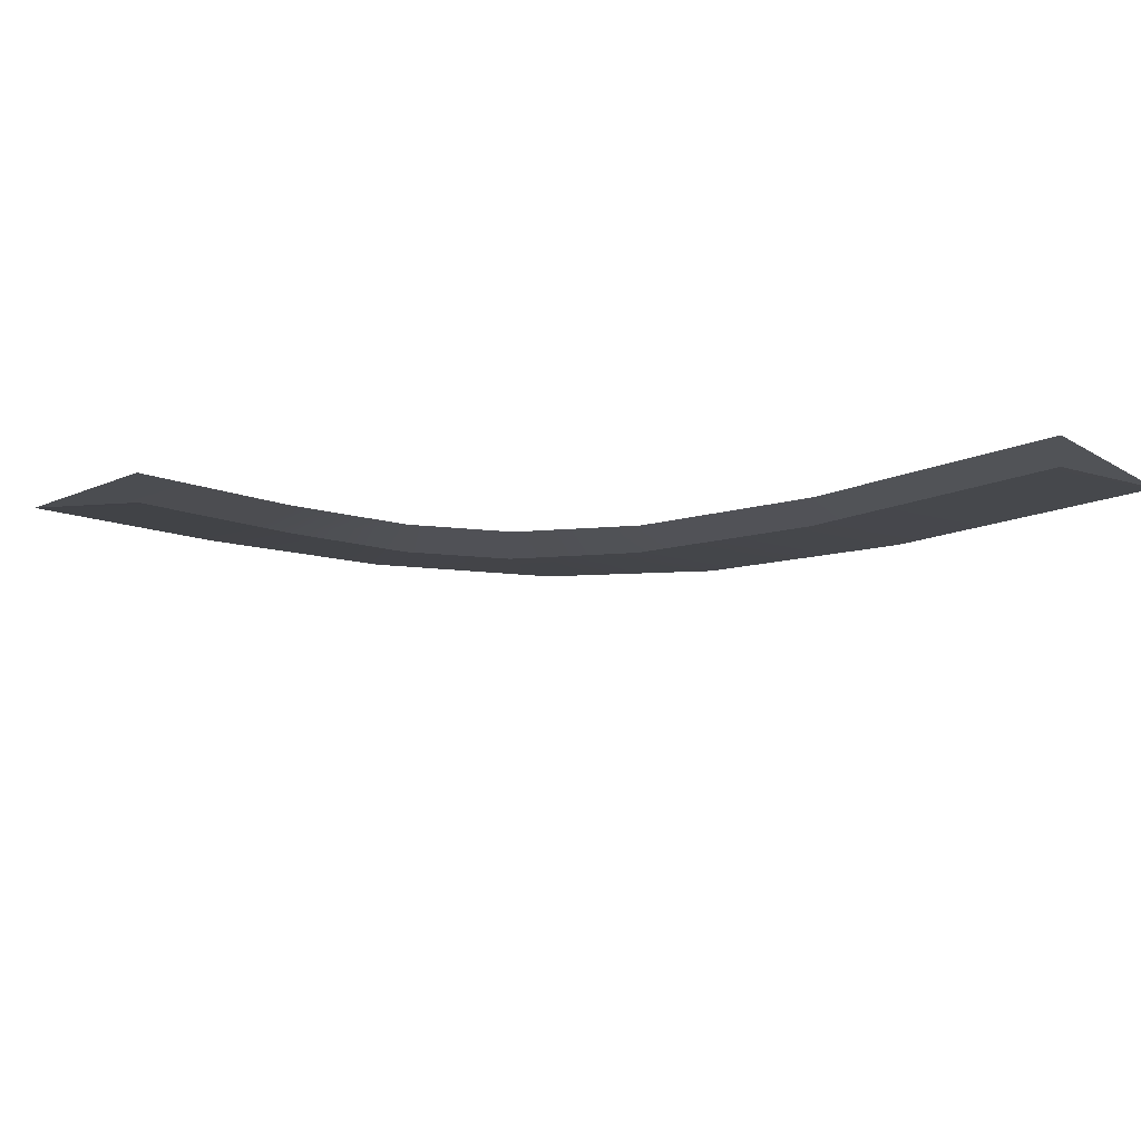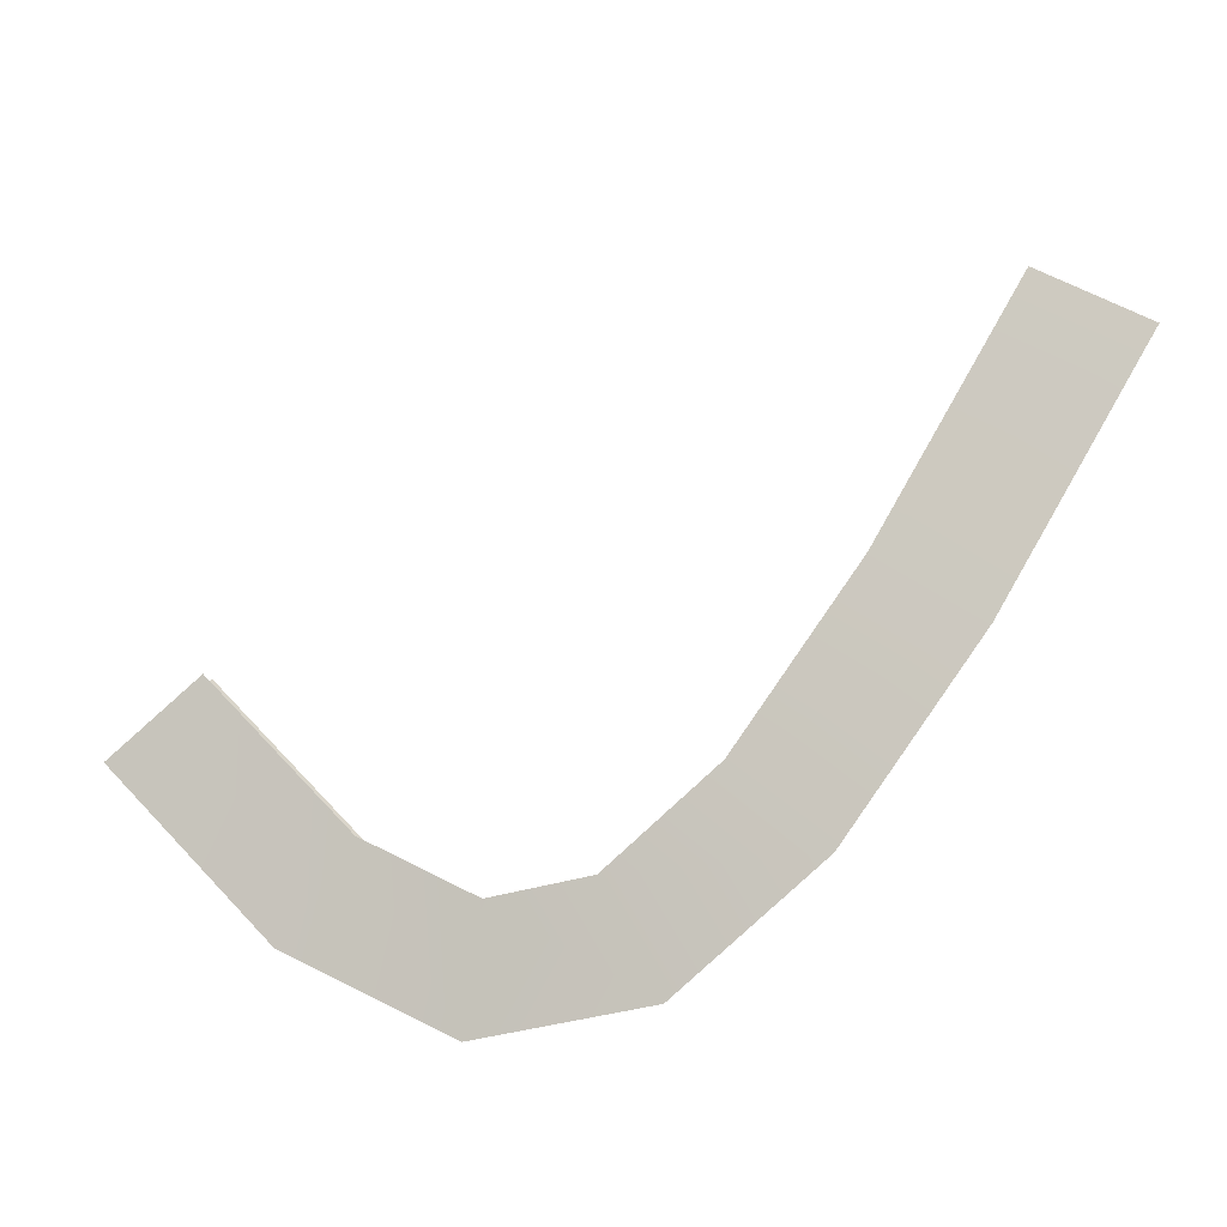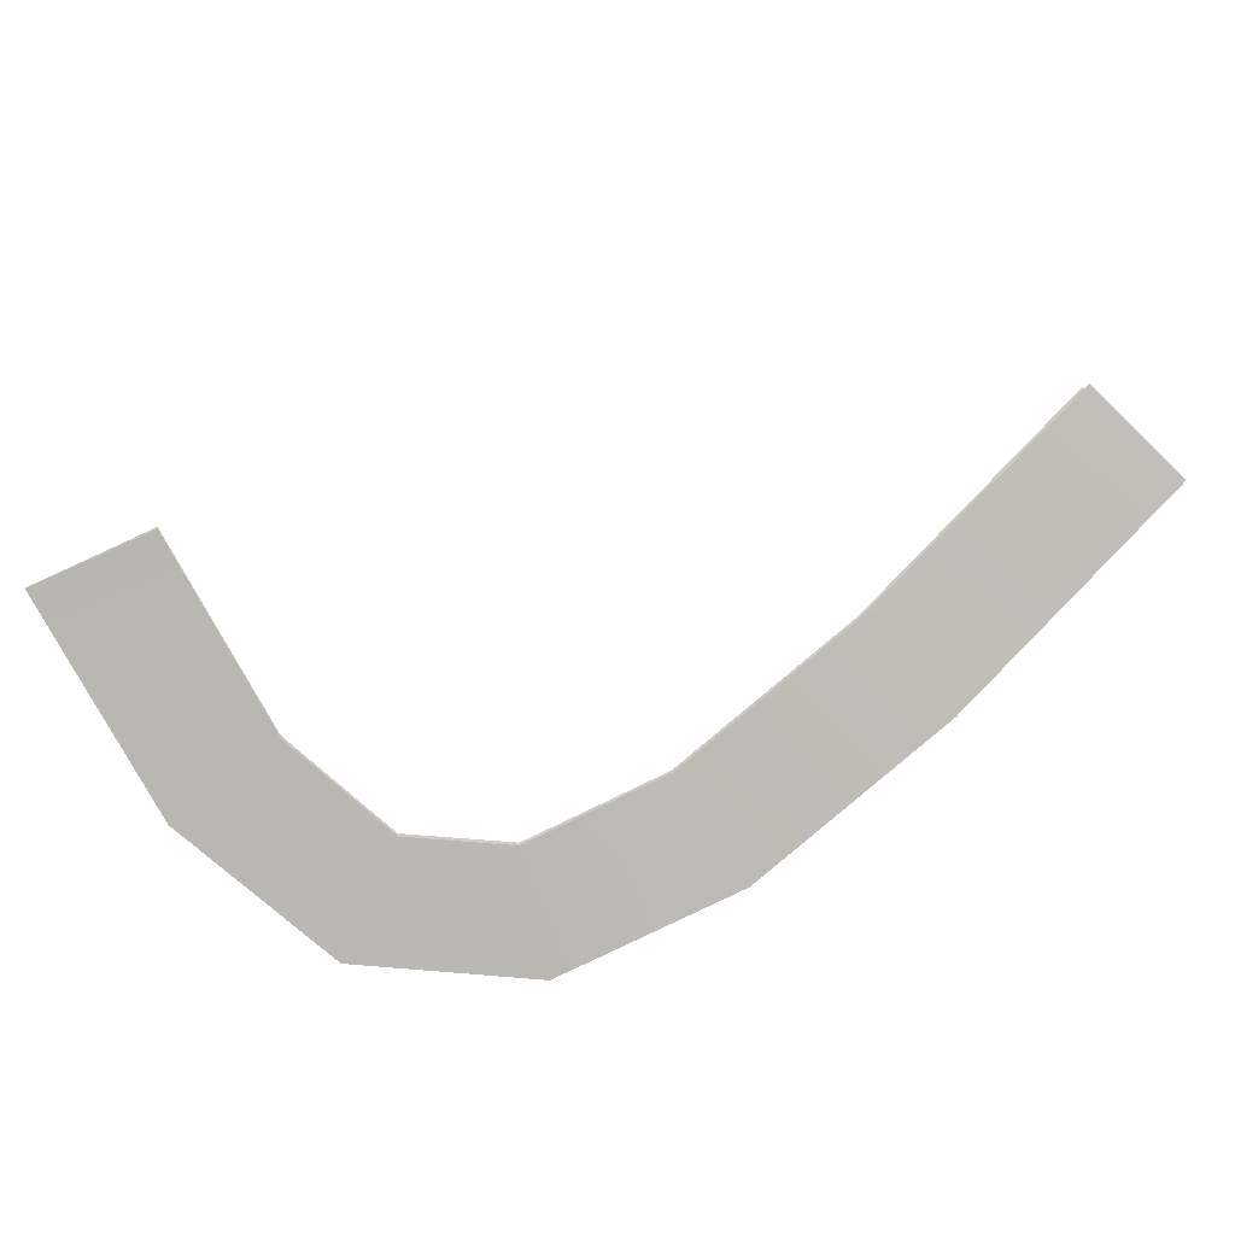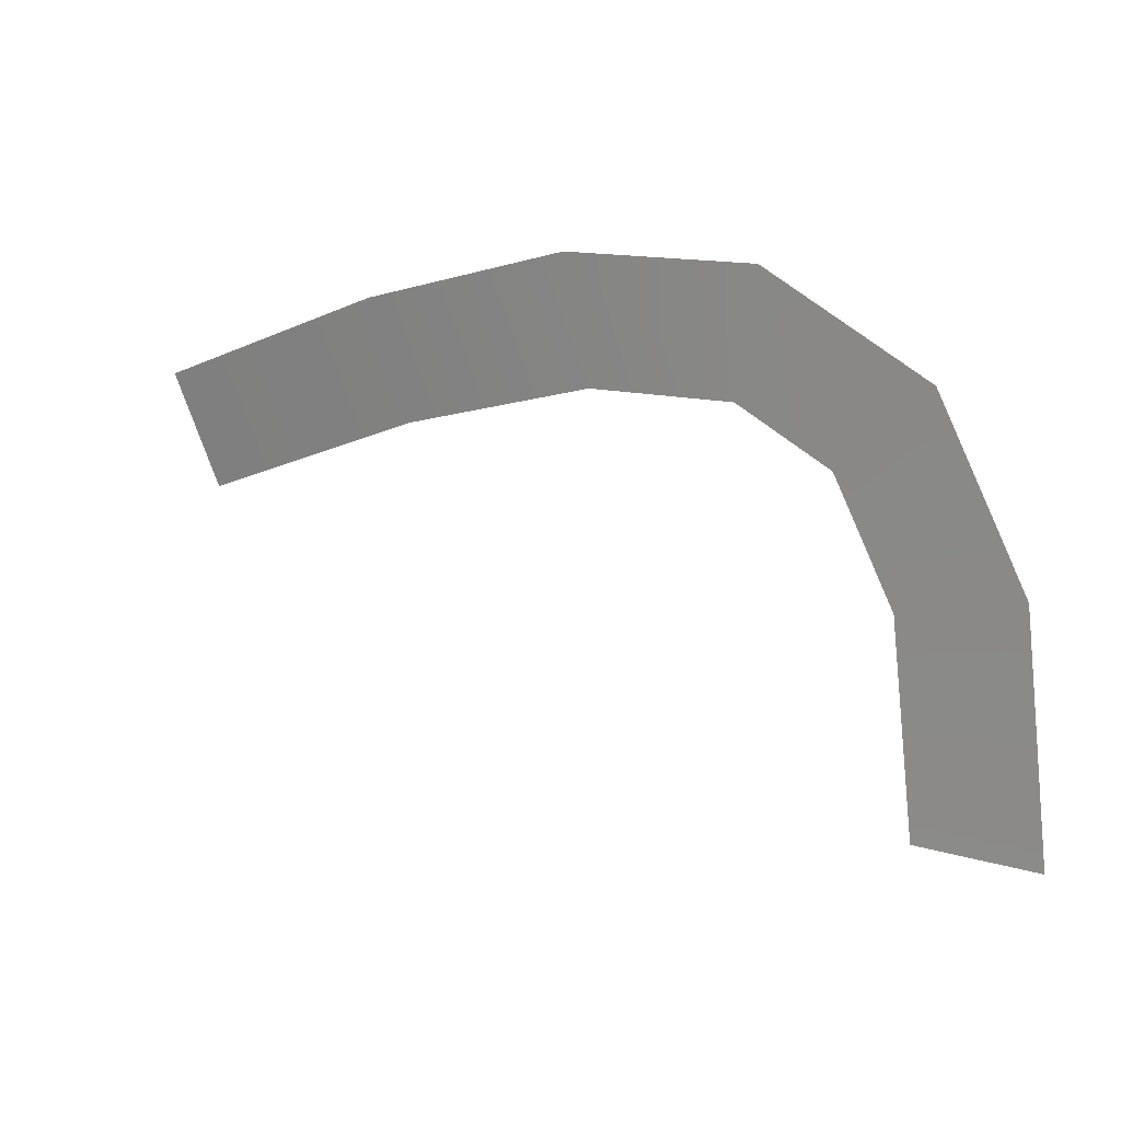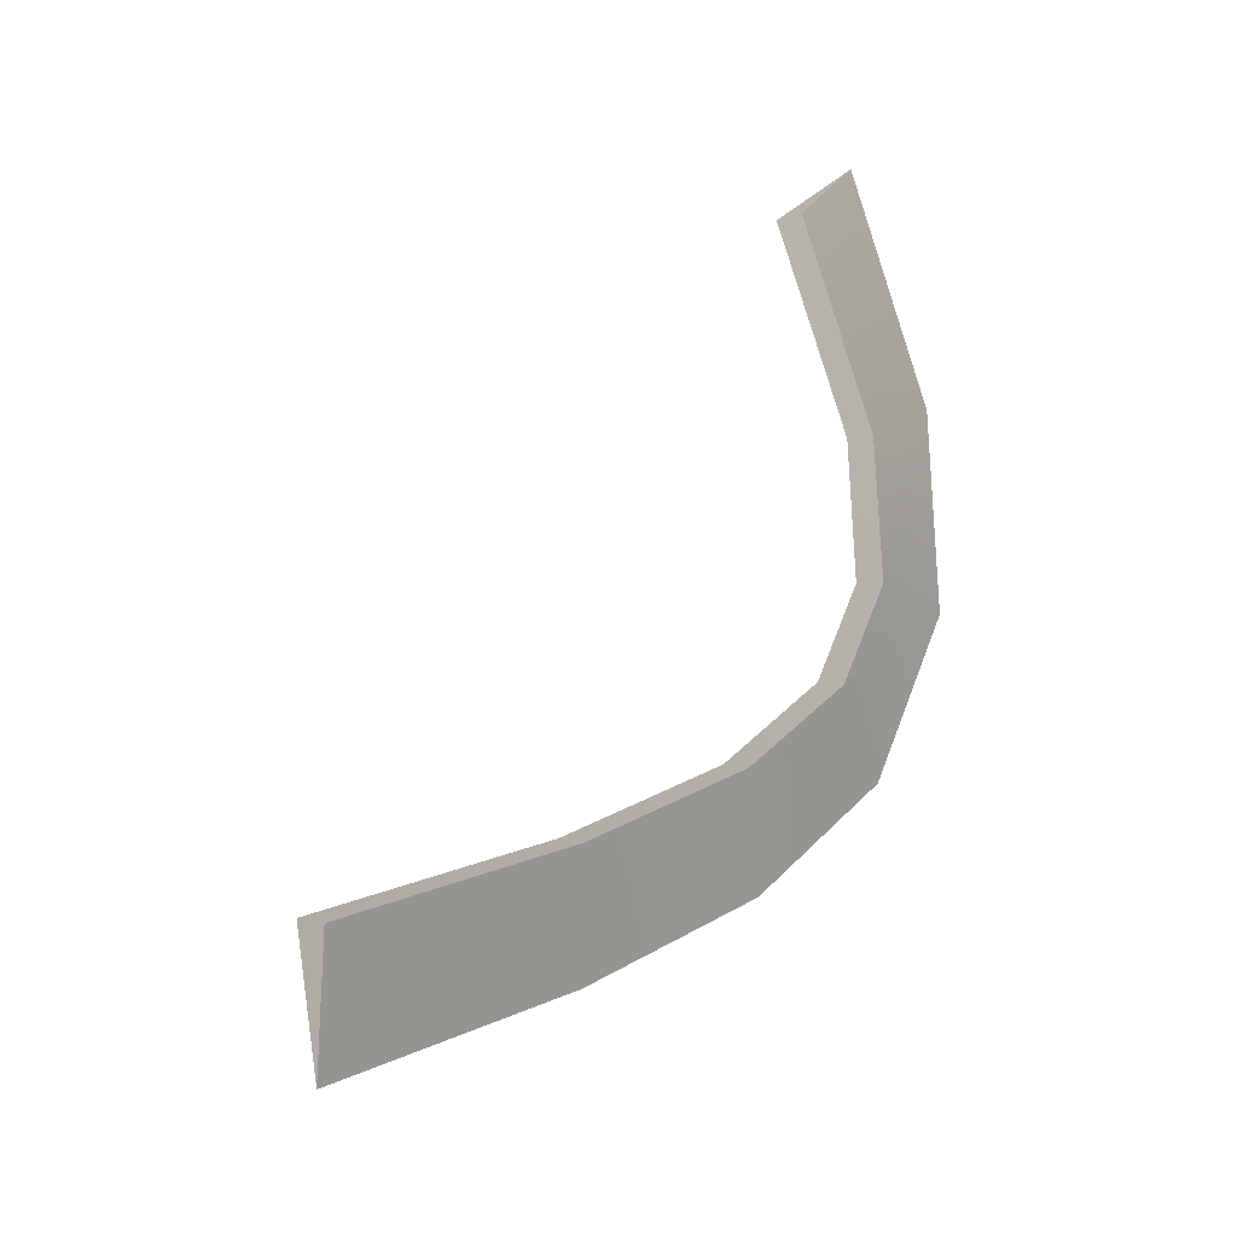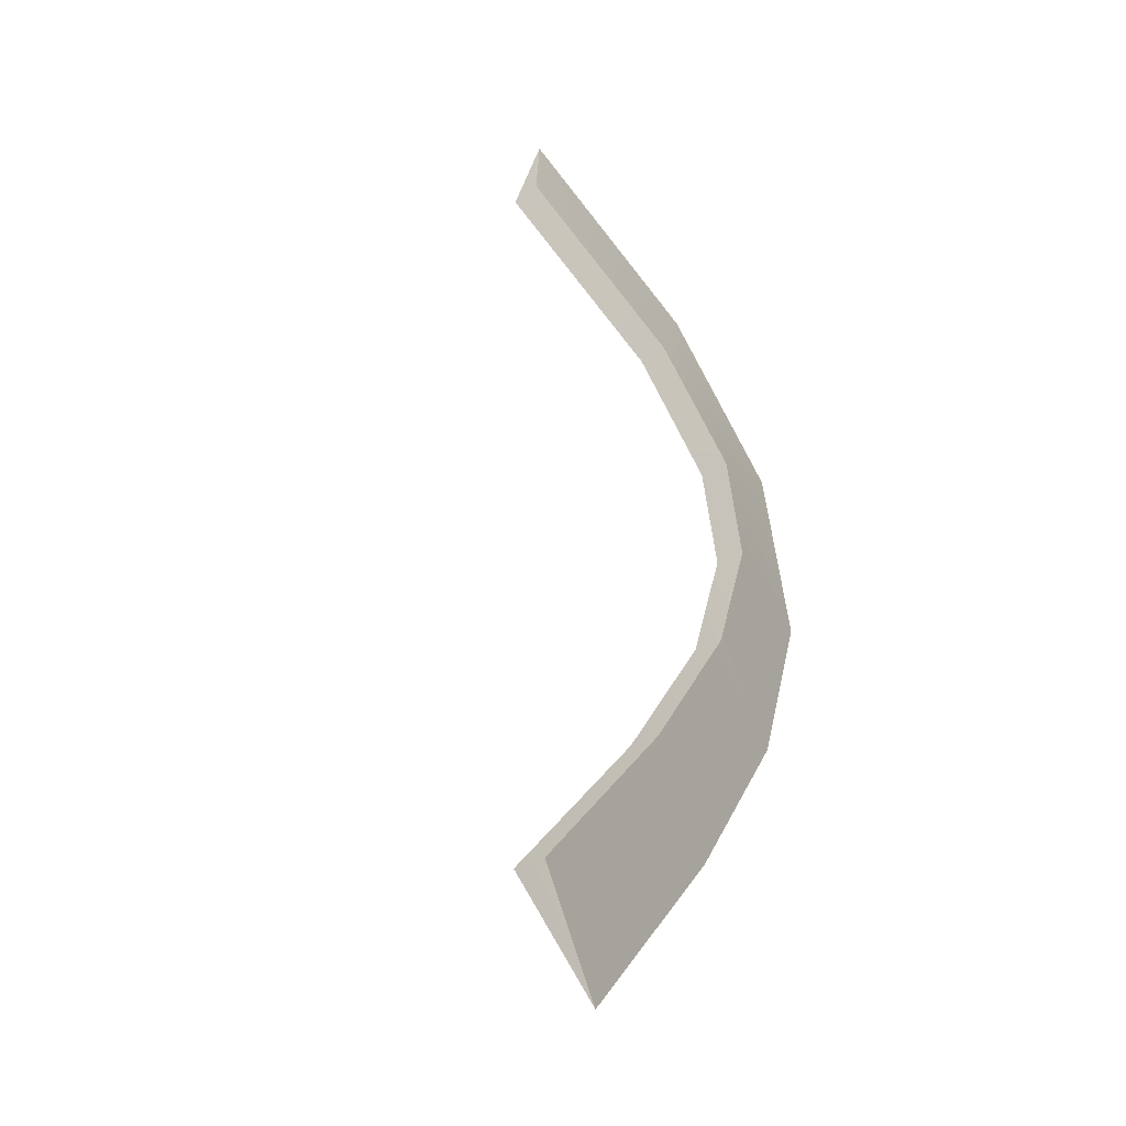
<metadata>
{"format":"obj","ext":"obj","renderer":"f3d","projection":"perspective","resolution":1024,"background":"white","views":[{"elev":42.1,"azim":43.3,"up":"+Z"},{"elev":-50.0,"azim":58.9,"up":"+Z"},{"elev":-32.5,"azim":34.7,"up":"+Z"},{"elev":-25.1,"azim":-175.5,"up":"+Y"},{"elev":62.6,"azim":151.3,"up":"+Z"},{"elev":56.7,"azim":123.3,"up":"+Z"}]}
</metadata>
<code>
g fxMesh_Sculptor01Lv4Trails1_2
v 4.545 0.8493 3.041
v 2.873 1.319 0.5678
v 5.06 1.625 2.314
v 2.422 0.5521 1.345
v 1.022 0.9426 -0.6515
v 0.7304 0.208 0.2274
v -0.5926 0.3202 -1.319
v -0.5037 -0.2631 -0.294
v -1.934 -0.8116 -1.242
v -1.295 -0.9222 -0.2533
v -2.611 -2.299 -0.3753
v -1.755 -1.953 0.362
v -2.732 -4.056 1.068
v -1.859 -3.507 1.642
v 5.06 1.625 2.314
v 2.556 0.3735 1.202
v 4.686 0.6719 2.903
v 2.873 1.319 0.5678
v 0.8612 0.02713 0.08121
v 1.022 0.9426 -0.6515
v -0.3665 -0.4485 -0.4411
v -0.5926 0.3202 -1.319
v -1.141 -1.098 -0.4032
v -1.934 -0.8116 -1.242
v -1.598 -2.105 0.2047
v -2.611 -2.299 -0.3753
v -1.704 -3.645 1.477
v -2.732 -4.056 1.068
g fxMesh_Sculptor01Lv4Trails1_2_0
f 3 2 1
f 4 1 2
f 2 5 4
f 6 4 5
f 5 7 6
f 8 6 7
f 7 9 8
f 10 8 9
f 9 11 10
f 12 10 11
f 11 13 12
f 14 12 13
f 17 16 15
f 18 15 16
f 16 19 18
f 20 18 19
f 19 21 20
f 22 20 21
f 21 23 22
f 24 22 23
f 23 25 24
f 26 24 25
f 25 27 26
f 28 26 27

</code>
